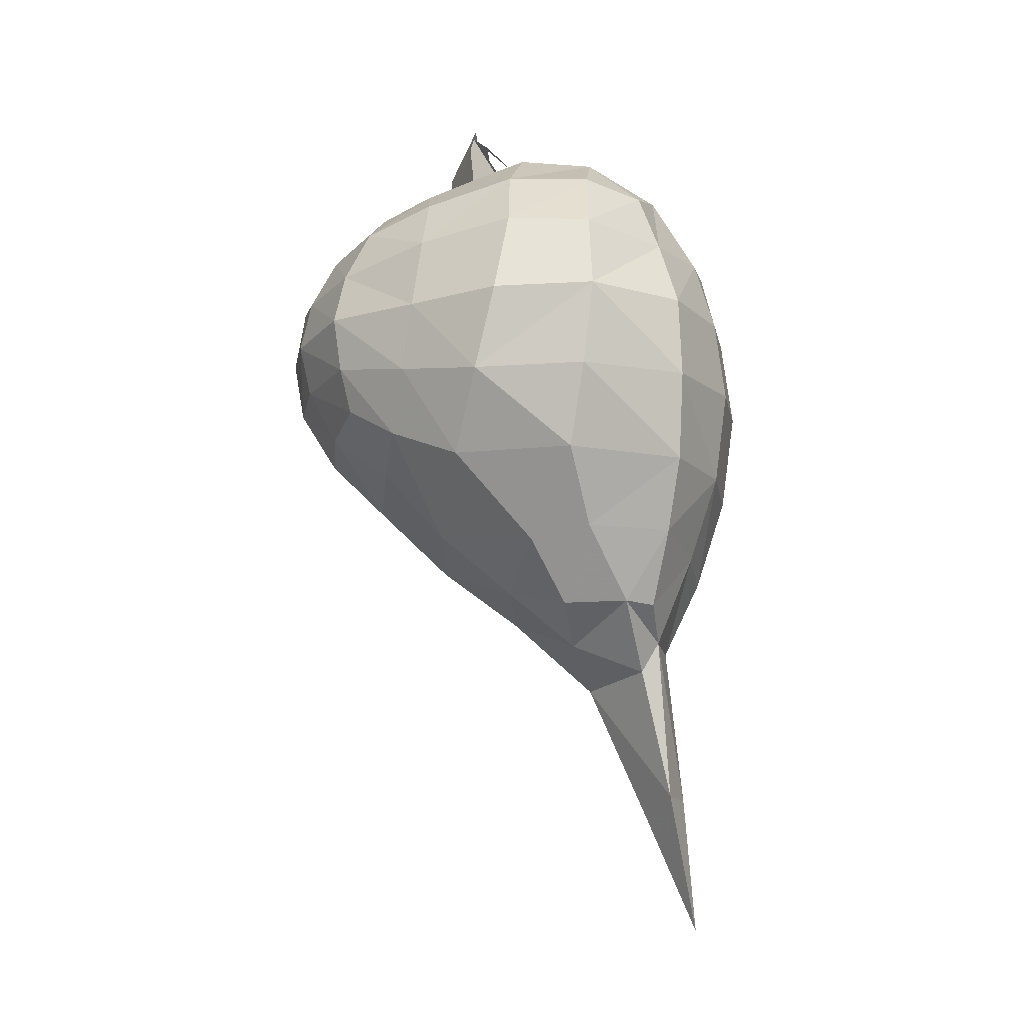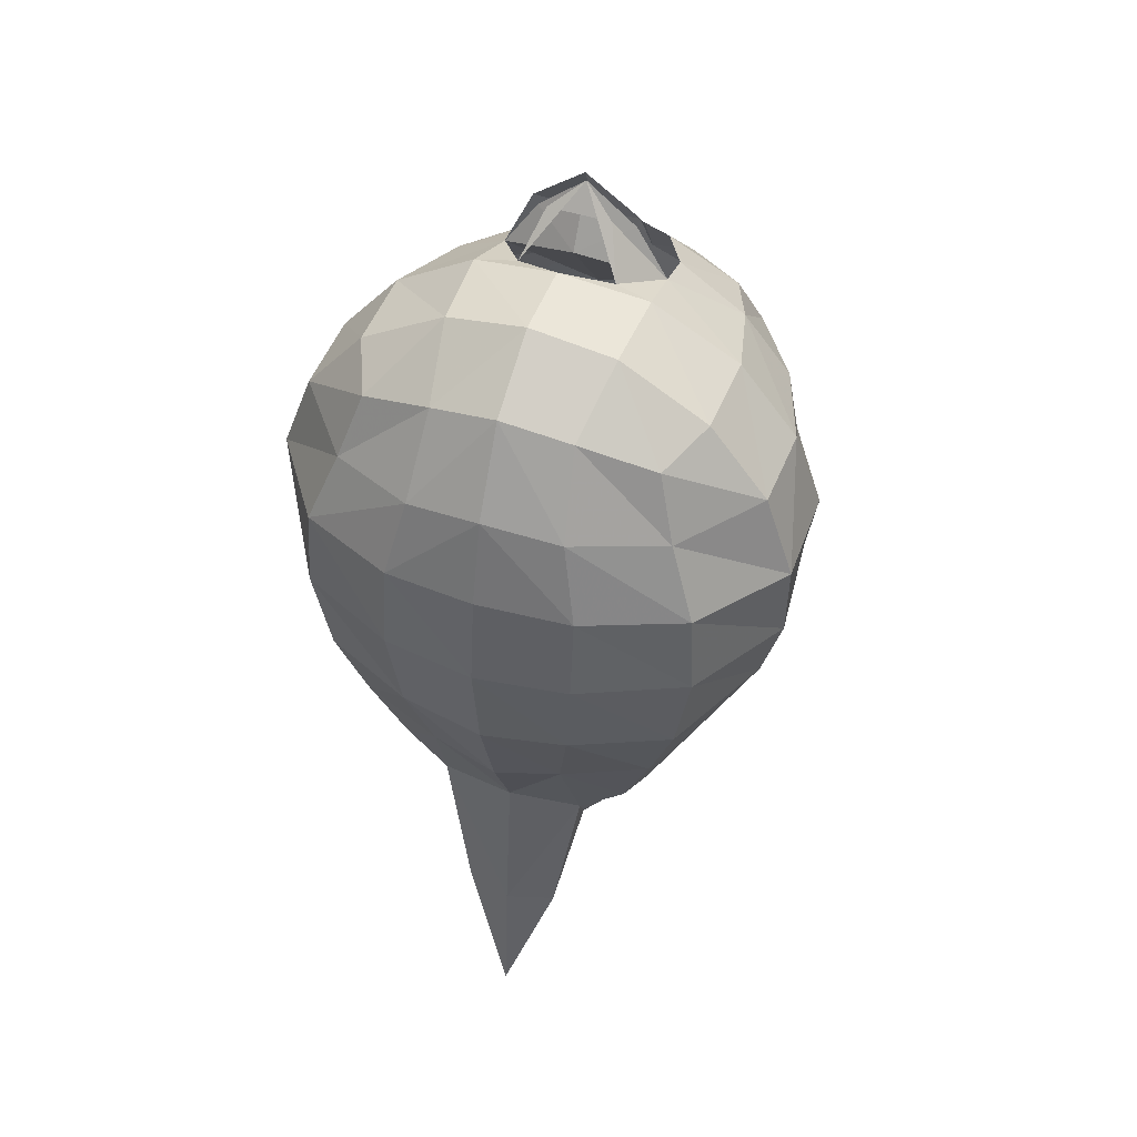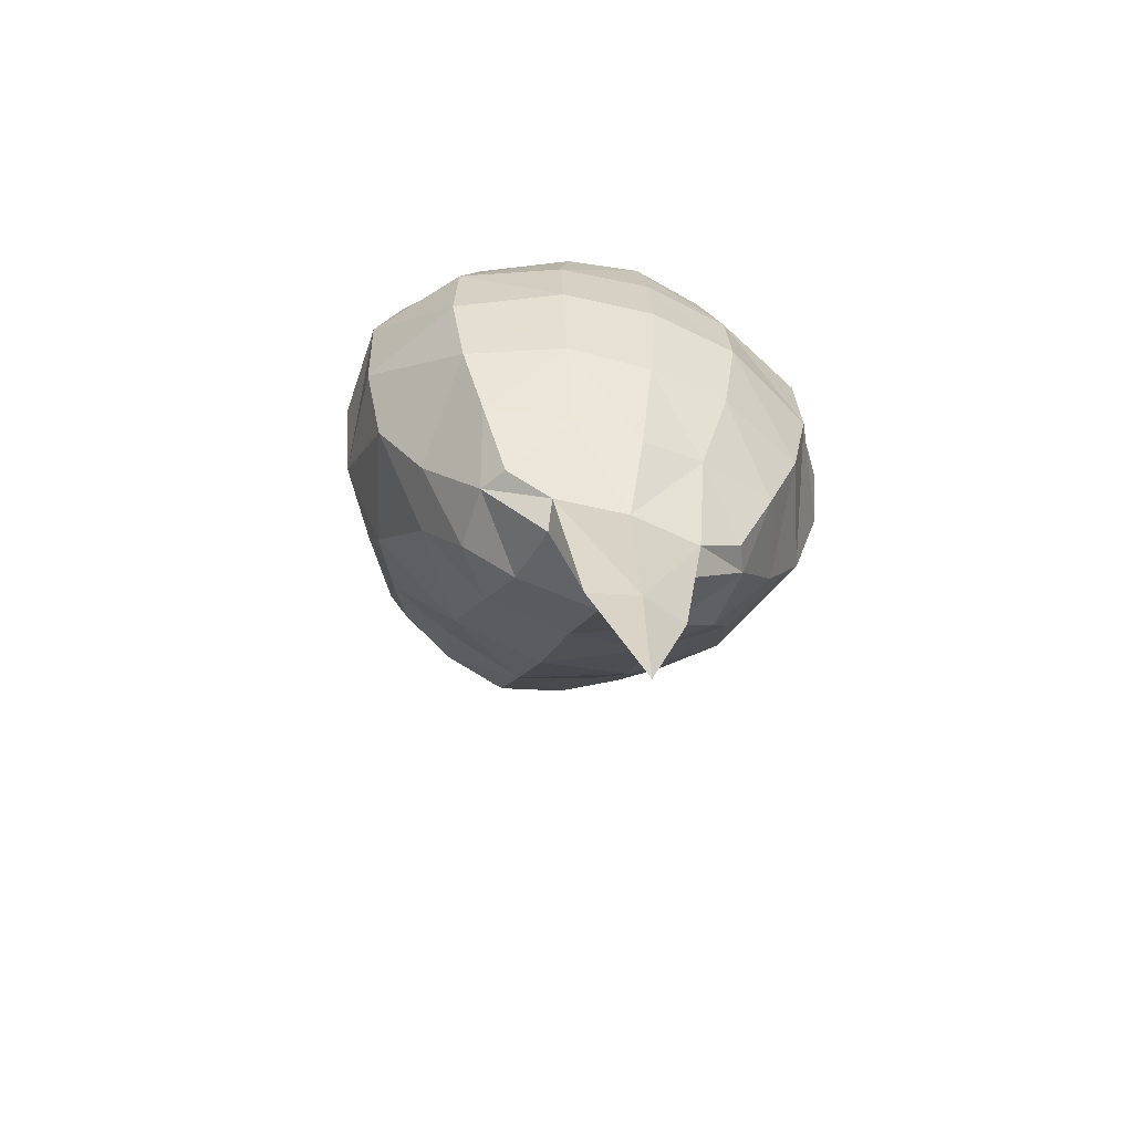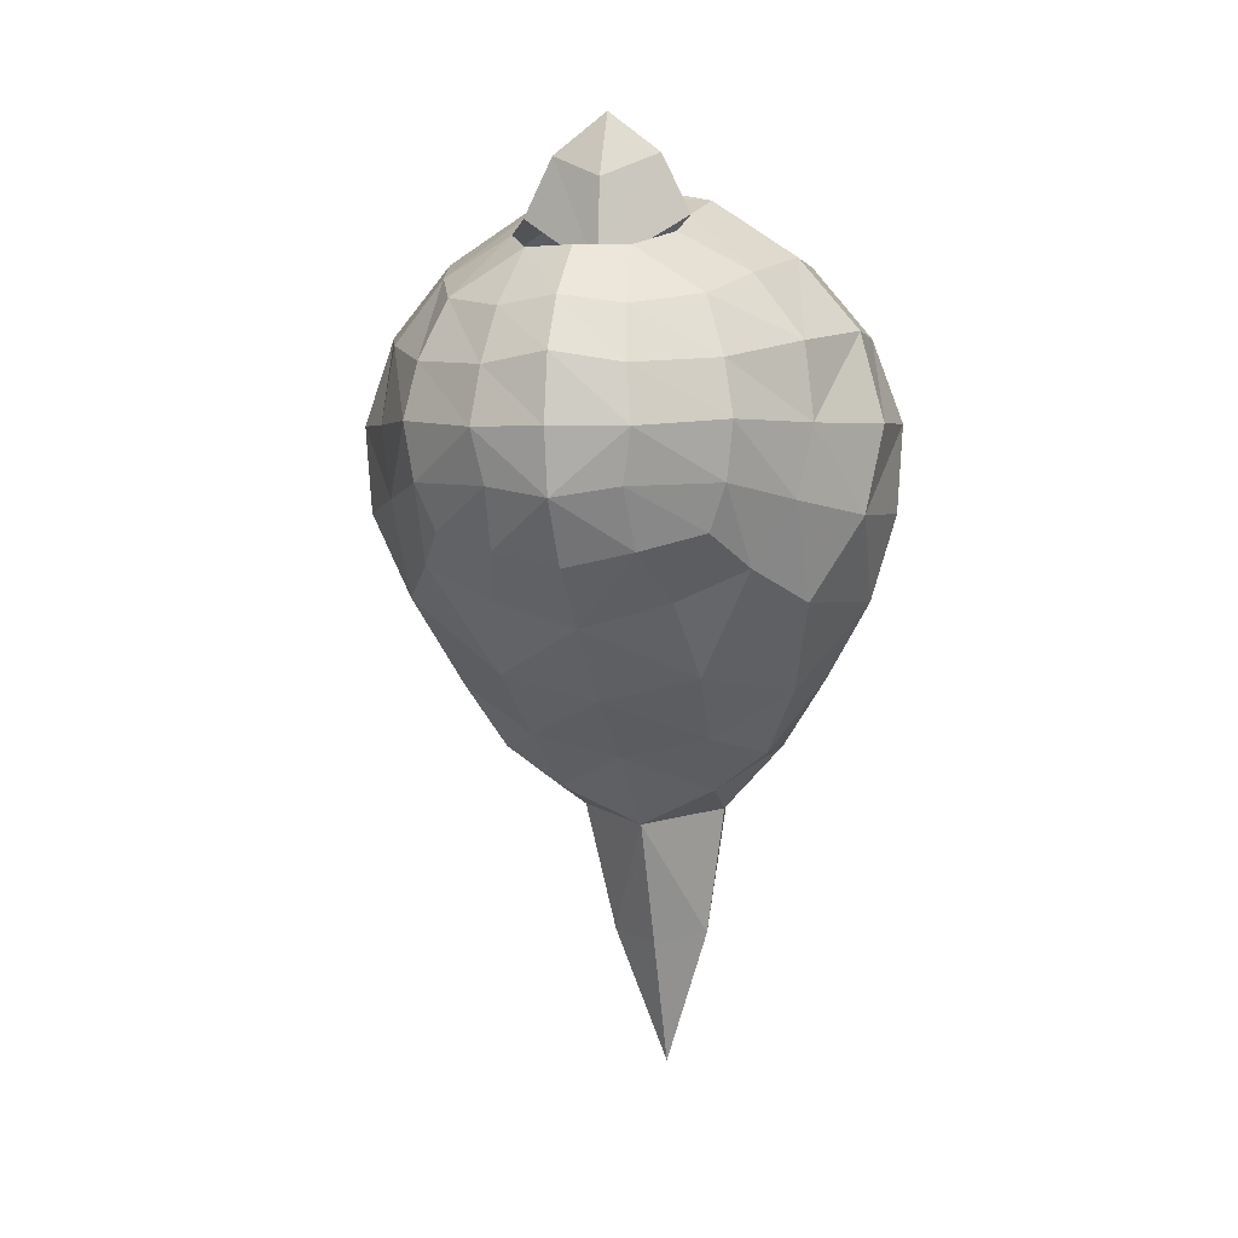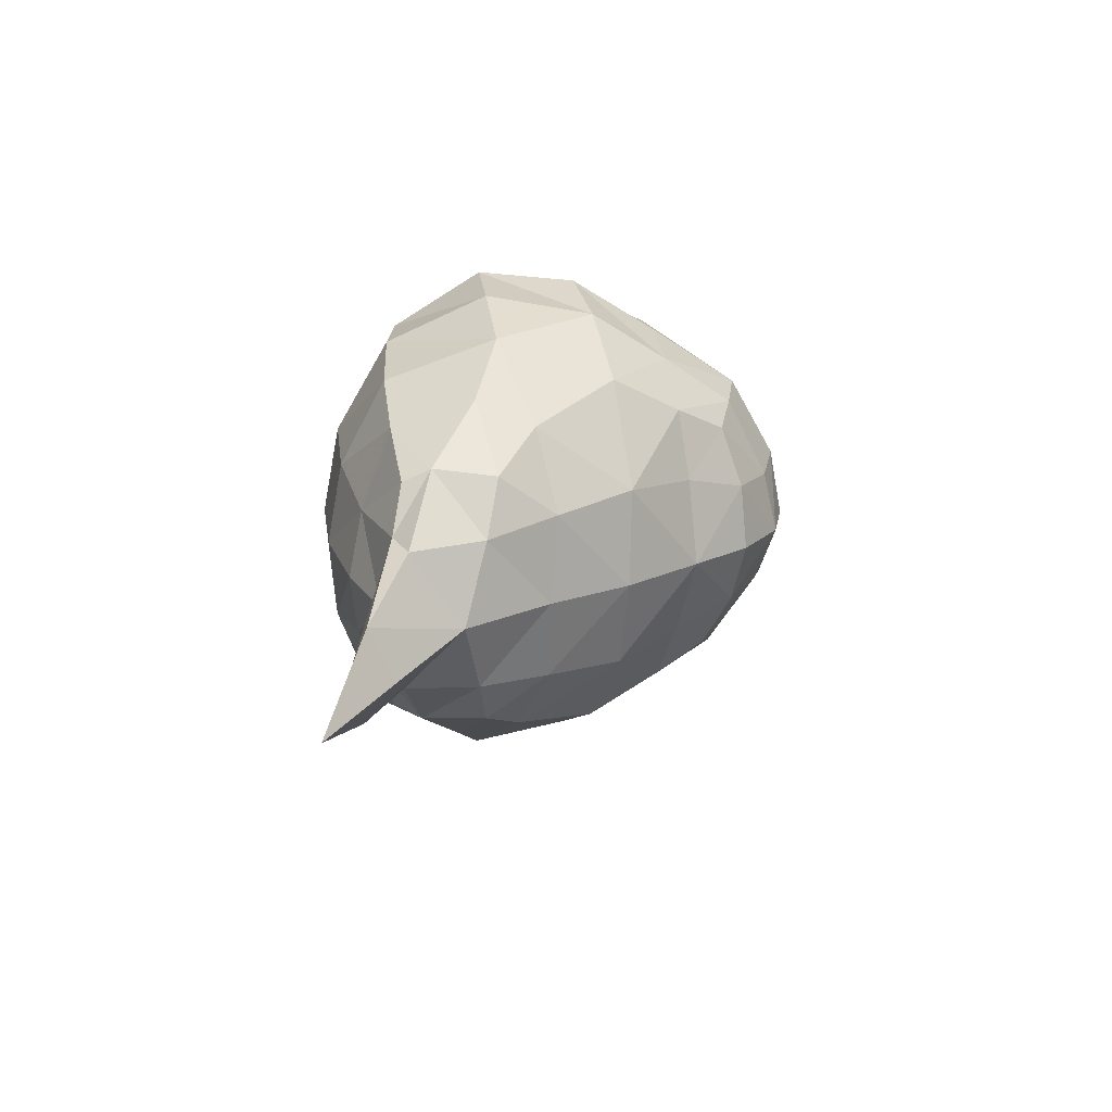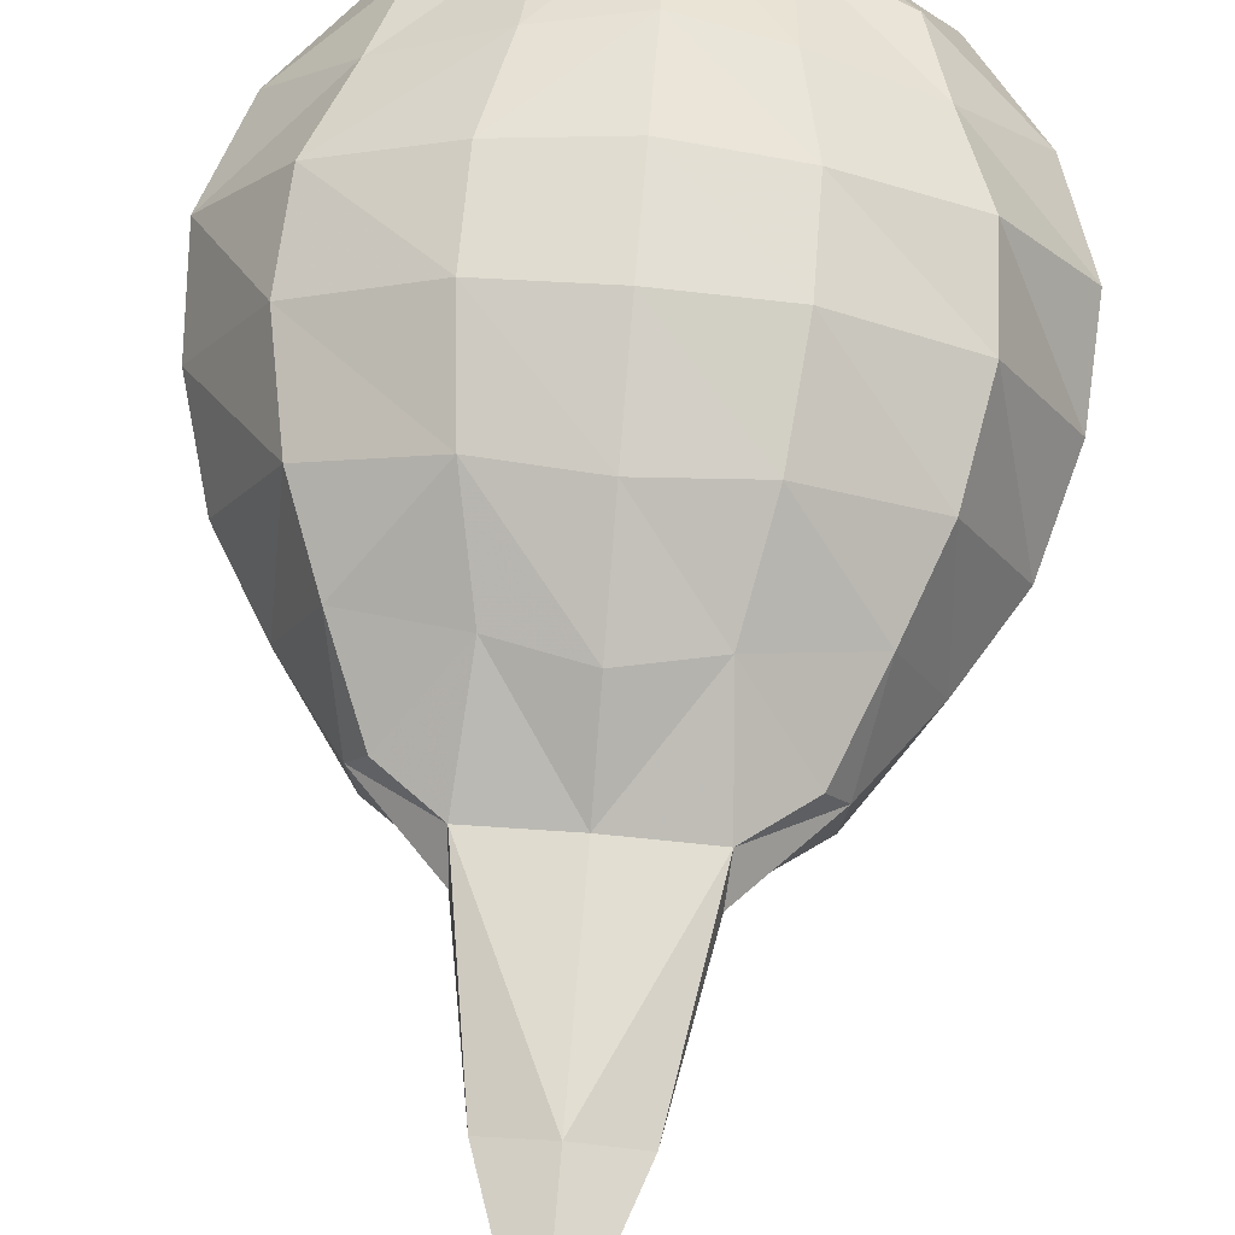
<metadata>
{"format":"obj","ext":"obj","renderer":"f3d","projection":"perspective","resolution":1024,"background":"white","views":[{"elev":-13.3,"azim":-86.7,"up":"+Y"},{"elev":46.5,"azim":20.7,"up":"+Y"},{"elev":-57.9,"azim":-20.3,"up":"+Y"},{"elev":3.3,"azim":-165.6,"up":"+Y"},{"elev":-68.8,"azim":86.7,"up":"+Y"},{"elev":73.6,"azim":4.8,"up":"+Z"}]}
</metadata>
<code>
o tyltto_c
v 0.7229 -1.724 -0.8937
v 0.642 -1.737 -0.7403
v 0.4184 -1.936 -1.206
v -0.642 -1.737 -0.7403
v -0.7229 -1.724 -0.8937
v -0.4184 -1.936 -1.206
v -0.701 -1.729 -1.247
v 0.701 -1.729 -1.247
v 0.3989 -1.92 -0.7118
v 0.3857 -2.083 -0.8084
v -0.3989 -1.92 -0.7118
v -0.3857 -2.083 -0.8084
v 0 -1.924 -0.6634
v 0 -2.143 -1.118
v 0 -2.797 -0.5732
v 0.2578 -2.792 -0.6539
v 0 -2.84 -0.8159
v -0.2578 -2.792 -0.6539
v 0 -3.55 -0.5159
v -0.6676 -0.5664 -2.506
v -0.3511 -0.6541 -2.641
v -0.4545 -0.9021 -2.316
v 0.3511 -0.6541 -2.641
v 0.4545 -0.9021 -2.316
v -7e-06 -1.031 -2.388
v -0.8144 -0.74 -2.236
v 0.6676 -0.5664 -2.506
v 0.8144 -0.74 -2.236
v -0.6318 0.5501 -2.415
v -0.7442 0.2456 -2.541
v -1.033 0.346 -2.054
v -0.7798 0.6731 -2.04
v -0.7991 -0.03934 -2.594
v -1.087 -0.04707 -2.103
v -1.017 -0.4143 -2.161
v -0.7597 -0.3315 -2.557
v -0.4577 1.083 -1.497
v -9e-06 1.178 -1.435
v -9e-06 1.178 -1.435
v 0.4577 1.083 -1.497
v 0.2614 0.7869 -2.37
v 0.2614 0.7869 -2.37
v 0.4132 0.8739 -2.082
v 0.4132 0.8739 -2.082
v 0.6318 0.5501 -2.415
v 0.7797 0.6731 -2.04
v 0.4368 0.983 -1.803
v 0.4368 0.983 -1.803
v 0.4368 0.983 -1.803
v 0.4368 0.983 -1.803
v -0.4137 0.8739 -2.082
v -0.4137 0.8739 -2.082
v -0.4206 0.983 -1.803
v -0.4206 0.983 -1.803
v -0.4206 0.983 -1.803
v -0.4206 0.983 -1.803
v -0.262 0.7869 -2.37
v -0.262 0.7869 -2.37
v -0.3107 0.4916 -2.662
v 0.7597 -0.3315 -2.557
v 1.017 -0.4143 -2.161
v 0.7991 -0.03934 -2.594
v 1.087 -0.04707 -2.103
v 1.033 0.346 -2.054
v 0.7442 0.2456 -2.541
v 0.3296 -0.3488 -2.804
v 0 -0.4018 -2.897
v 0.3824 -0.0751 -2.86
v -0.3296 -0.3488 -2.804
v -0.3824 -0.0751 -2.86
v -0.3476 0.2139 -2.804
v 0 0.5337 -2.742
v 0 0.2693 -2.897
v 0 -0.07394 -2.953
v 0.3476 0.2139 -2.804
v 0.3107 0.4916 -2.662
v -0.000281 0.7841 -2.471
v -0.000281 0.7841 -2.471
v -0.248 1.092 -1.552
v -0.248 1.092 -1.552
v 0.2573 1.092 -1.552
v 0.2573 1.092 -1.552
v 0 -0.7315 -2.693
v -0.9545 -0.9483 -0.5815
v -1.041 -0.4744 -0.5587
v -1.349 -0.4939 -1.112
v -1.226 -0.9405 -1.192
v -1.017 -0.03059 -0.5752
v -1.369 -0.0327 -1.058
v -0.763 0.6896 -0.7885
v -0.9002 0.7727 -1.094
v -1.211 0.4006 -1.081
v -0.8705 0.3514 -0.6755
v -0.3672 0.8164 -0.6996
v -0.4388 1.049 -1.085
v 0 0.8955 -0.6514
v 0 1.147 -1.043
v 0.763 0.6896 -0.7885
v 0.9002 0.7727 -1.094
v 0.4388 1.049 -1.085
v 0.3672 0.8164 -0.6996
v 0.8705 0.3514 -0.6755
v 1.211 0.4006 -1.081
v 1.017 -0.03059 -0.5752
v 1.369 -0.0327 -1.058
v 0.9545 -0.9483 -0.5815
v 1.226 -0.9405 -1.192
v 1.349 -0.4939 -1.112
v 1.041 -0.4744 -0.5587
v 0.4067 0.3918 -0.454
v 0 0.452 -0.399
v 0 0.008419 -0.2848
v 0.4965 -0.01667 -0.3451
v -0.4067 0.3918 -0.454
v -0.4965 -0.01667 -0.3451
v -0.4531 -0.9544 -0.3555
v -0.499 -0.4585 -0.2896
v 0 -1.002 -0.2986
v 0 -0.4685 -0.224
v 0.499 -0.4585 -0.2896
v 0.4531 -0.9544 -0.3555
v -0.4665 -1.63 -1.574
v -0.8773 -1.391 -1.429
v 0 -1.738 -1.562
v -0.9905 -1.339 -1.096
v -0.808 -1.334 -0.6483
v -0.3577 -1.419 -0.5112
v 0 -1.505 -0.4629
v 0.3577 -1.419 -0.5112
v 0.808 -1.334 -0.6483
v 0.9905 -1.339 -1.096
v 0.8773 -1.391 -1.429
v 0.4665 -1.63 -1.574
v -0.00027 1.347 -2.187
v -0.00027 1.499 -1.818
v -0.00027 1.499 -1.818
v 0.2776 1.285 -1.836
v 0.2776 1.285 -1.836
v -0.2781 1.285 -1.836
v -0.2781 1.285 -1.836
v 0.2791 1.164 -2.17
v 0.1743 1.093 -2.307
v -0.00027 1.002 -2.417
v -0.1749 1.093 -2.307
v -0.2797 1.164 -2.17
v -0.00027 1.161 -1.971
v 0 0.696 -2.014
v -0.00027 1.36 -1.655
v 0.1684 1.307 -1.736
v 0.2589 1.223 -1.845
v 0.2589 1.223 -1.845
v -0.00027 1.441 -1.834
v -0.00027 1.441 -1.834
v -0.1689 1.307 -1.736
v -0.2573 1.223 -1.845
v -0.2573 1.223 -1.845
v -0.000281 1.134 -1.655
v -0.5118 -1.291 -1.976
v 0.5118 -1.291 -1.976
v -1.353 -0.04223 -1.611
v -1.277 -0.4918 -1.723
v -0.9078 0.784 -1.55
v -1.219 0.4168 -1.538
v -1.023 -0.9182 -1.85
v 0.9078 0.784 -1.55
v 1.353 -0.04223 -1.611
v 1.219 0.4168 -1.538
v 1.277 -0.4918 -1.723
v 1.023 -0.9182 -1.85
v 2e-06 -1.415 -1.993
f 84 86 87
f 84 85 86
f 116 85 84
f 116 117 85
f 118 117 116
f 118 119 117
f 121 119 118
f 121 120 119
f 106 120 121
f 106 109 120
f 107 109 106
f 107 108 109
f 85 89 86
f 85 88 89
f 117 88 85
f 117 115 88
f 119 115 117
f 119 112 115
f 120 112 119
f 120 113 112
f 109 113 120
f 109 104 113
f 108 104 109
f 108 105 104
f 168 105 108
f 168 166 105
f 61 166 168
f 61 63 166
f 89 161 86
f 89 160 161
f 92 160 89
f 92 163 160
f 91 163 92
f 91 162 163
f 95 162 91
f 95 37 162
f 97 37 95
f 97 38 37
f 100 38 97
f 100 40 38
f 99 40 100
f 99 165 40
f 103 165 99
f 103 167 165
f 105 167 103
f 105 166 167
f 92 90 91
f 92 93 90
f 89 93 92
f 89 88 93
f 29 31 32
f 29 30 31
f 59 30 29
f 59 71 30
f 30 34 31
f 30 33 34
f 71 33 30
f 71 70 33
f 73 70 71
f 73 74 70
f 75 74 73
f 75 68 74
f 65 68 75
f 65 62 68
f 64 62 65
f 64 63 62
f 167 63 64
f 167 166 63
f 163 34 160
f 163 31 34
f 162 31 163
f 162 32 31
f 90 95 91
f 90 94 95
f 93 94 90
f 93 114 94
f 88 114 93
f 88 115 114
f 94 97 95
f 94 96 97
f 114 96 94
f 114 111 96
f 115 111 114
f 115 112 111
f 100 98 99
f 100 101 98
f 97 101 100
f 97 96 101
f 57 59 29
f 98 103 99
f 98 102 103
f 101 102 98
f 101 110 102
f 96 110 101
f 96 111 110
f 102 105 103
f 102 104 105
f 110 104 102
f 110 113 104
f 111 113 110
f 111 112 113
f 65 46 64
f 65 45 46
f 75 45 65
f 75 76 45
f 167 64 46
f 165 167 46
f 72 71 59
f 72 73 71
f 76 73 72
f 76 75 73
f 126 125 5
f 4 126 5
f 128 116 127
f 128 118 116
f 129 118 128
f 129 121 118
f 130 121 129
f 130 106 121
f 131 106 130
f 131 107 106
f 126 127 116
f 84 126 116
f 1 131 130
f 2 1 130
f 45 76 41
f 161 87 86
f 161 164 87
f 35 164 161
f 35 26 164
f 36 26 35
f 36 20 26
f 69 20 36
f 69 21 20
f 67 21 69
f 67 83 21
f 23 83 67
f 23 25 83
f 24 25 23
f 24 159 25
f 28 159 24
f 28 169 159
f 61 169 28
f 61 168 169
f 107 169 168
f 107 132 169
f 131 132 107
f 131 8 132
f 1 8 131
f 1 3 8
f 3 1 10
f 10 14 3
f 124 3 14
f 124 133 3
f 170 133 124
f 170 159 133
f 25 159 170
f 170 158 25
f 122 158 170
f 122 123 158
f 7 123 122
f 7 125 123
f 5 125 7
f 7 6 5
f 122 6 7
f 122 124 6
f 170 124 122
f 168 108 107
f 133 8 3
f 133 132 8
f 159 132 133
f 159 169 132
f 14 6 124
f 14 12 6
f 5 6 12
f 12 11 5
f 4 5 11
f 11 127 4
f 13 127 11
f 13 128 127
f 129 128 13
f 13 9 129
f 2 129 9
f 2 130 129
f 127 126 4
f 25 21 83
f 25 22 21
f 158 22 25
f 158 26 22
f 164 26 158
f 158 123 164
f 87 164 123
f 123 125 87
f 84 87 125
f 125 126 84
f 22 20 21
f 22 26 20
f 9 1 2
f 10 1 9
f 47 46 43
f 47 165 46
f 40 165 47
f 47 81 40
f 38 40 81
f 32 53 51
f 32 162 53
f 37 53 162
f 37 80 53
f 38 80 37
f 61 62 63
f 61 60 62
f 28 60 61
f 28 27 60
f 24 27 28
f 24 23 27
f 66 27 23
f 66 60 27
f 68 60 66
f 68 62 60
f 67 66 23
f 67 68 66
f 74 68 67
f 67 70 74
f 69 70 67
f 69 36 70
f 33 70 36
f 36 35 33
f 34 33 35
f 35 161 34
f 160 34 161
f 72 41 76
f 72 78 41
f 57 78 72
f 72 59 57
f 9 16 10
f 9 15 16
f 13 15 9
f 13 11 15
f 18 15 11
f 18 19 15
f 17 19 18
f 17 16 19
f 14 16 17
f 14 10 16
f 15 19 16
f 18 14 17
f 18 12 14
f 11 12 18
f 43 45 41
f 43 46 45
f 51 29 32
f 51 57 29
f 149 82 50
f 149 152 82
f 154 152 149
f 154 79 152
f 140 146 136
f 140 147 146
f 55 147 140
f 55 157 147
f 156 157 55
f 156 153 157
f 151 157 153
f 151 49 157
f 147 157 49
f 49 138 147
f 146 147 138
f 138 136 146

</code>
